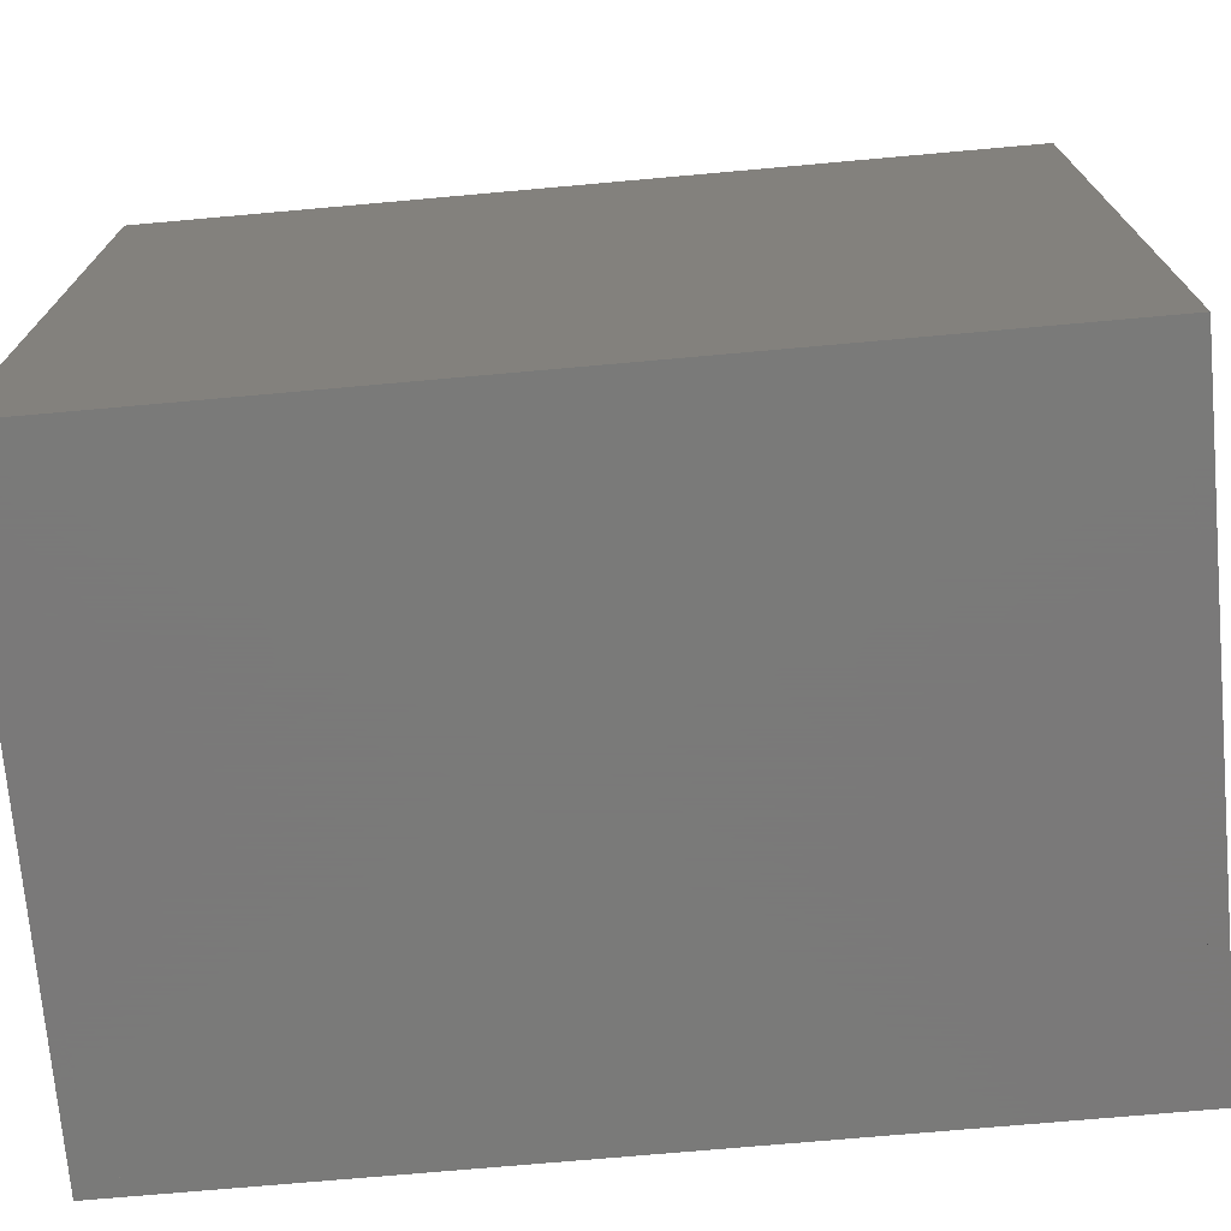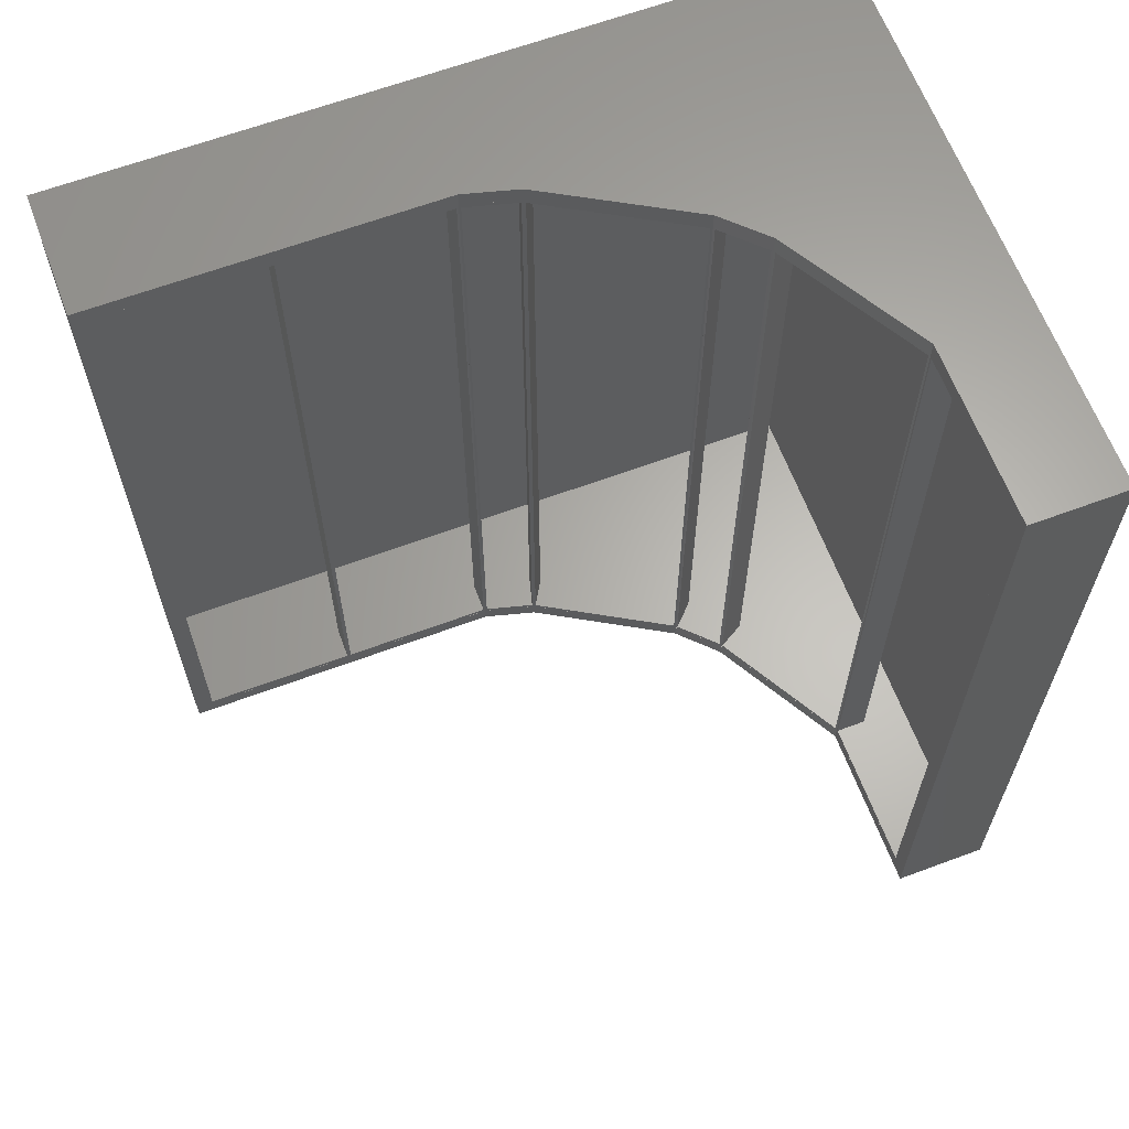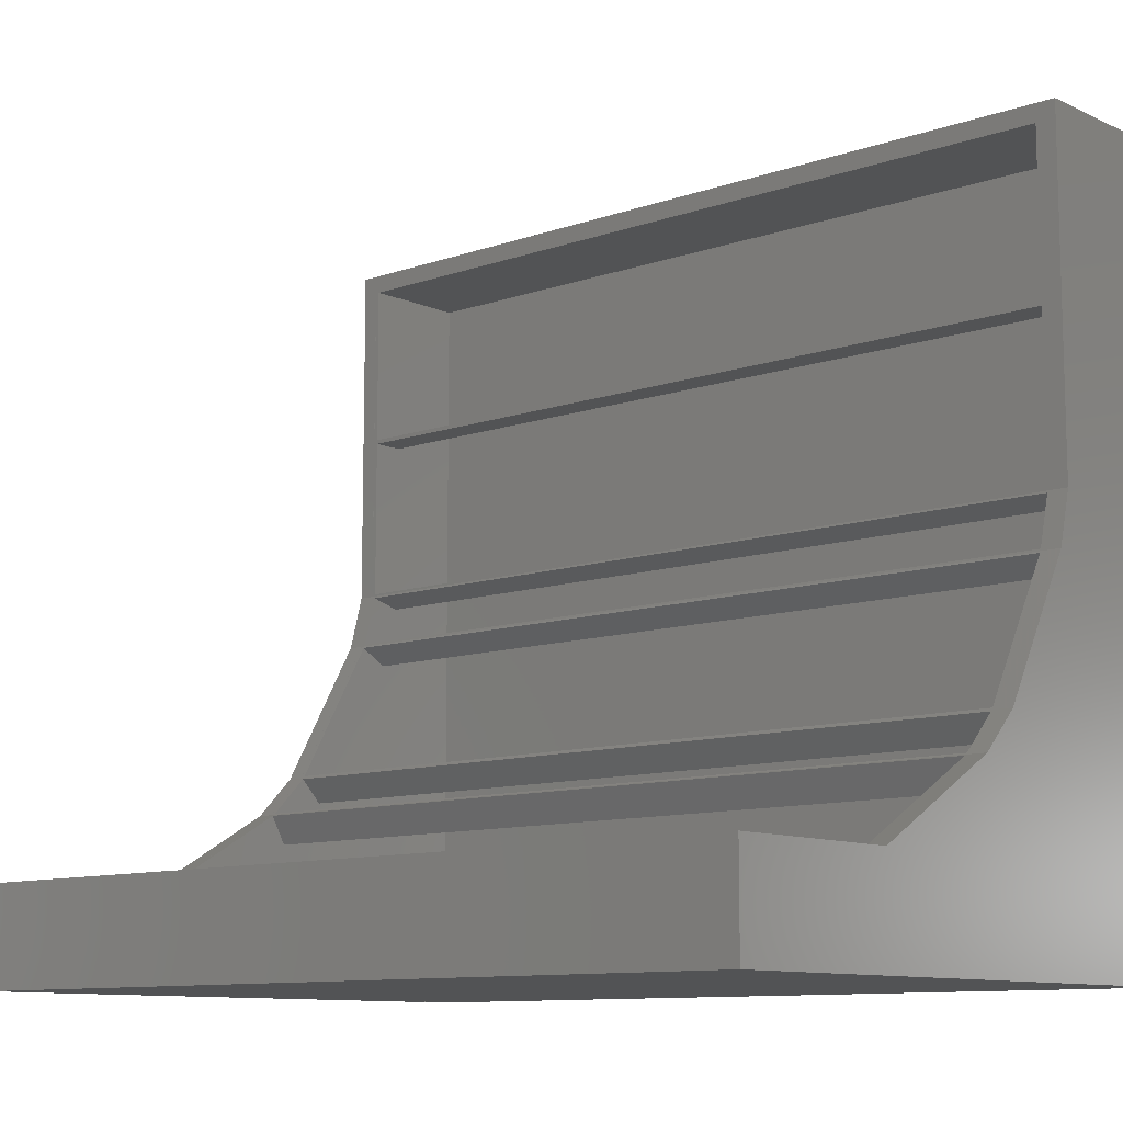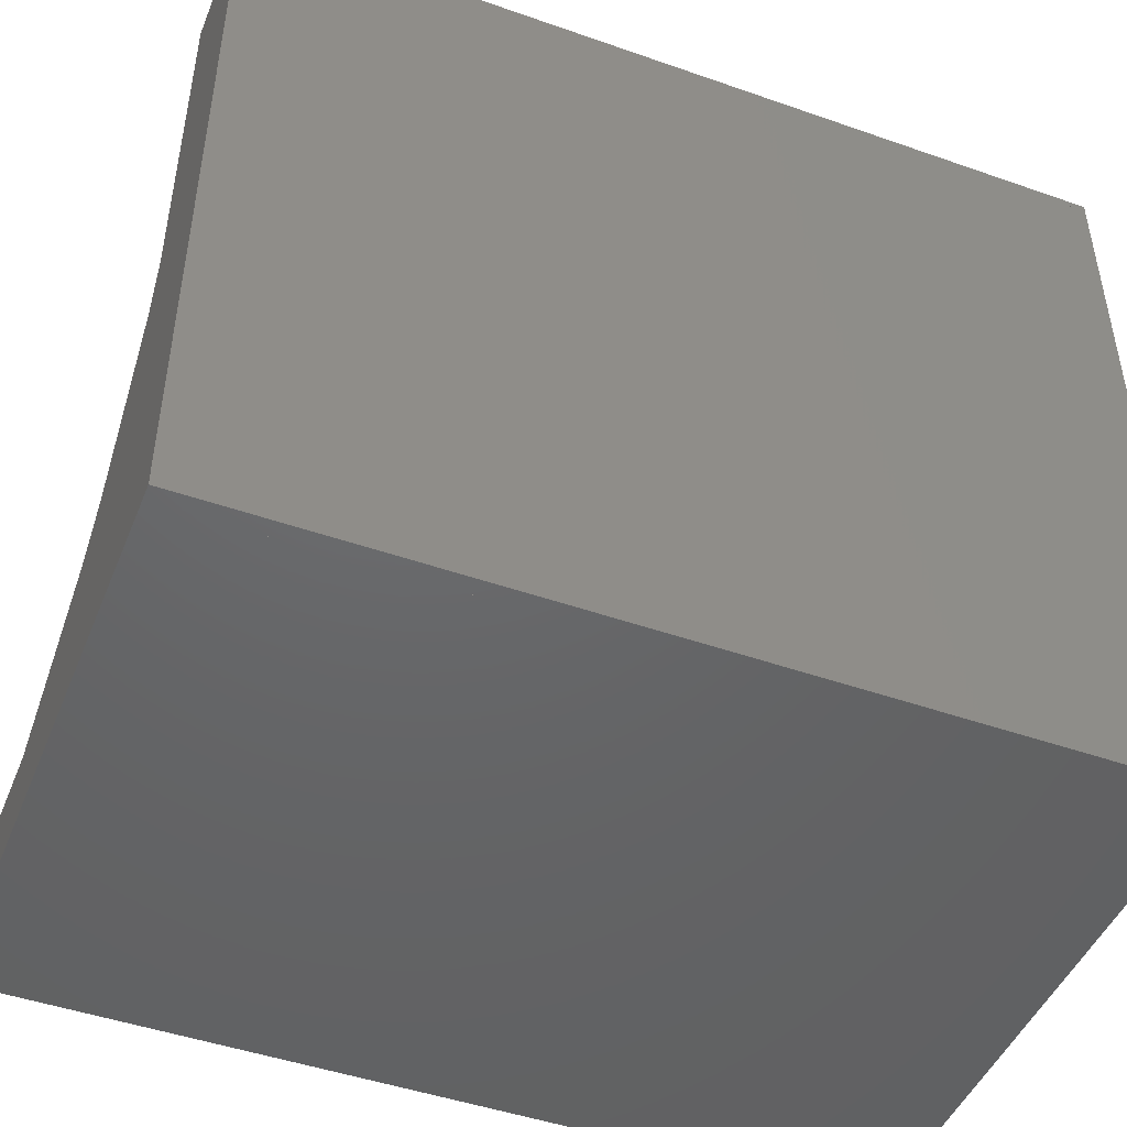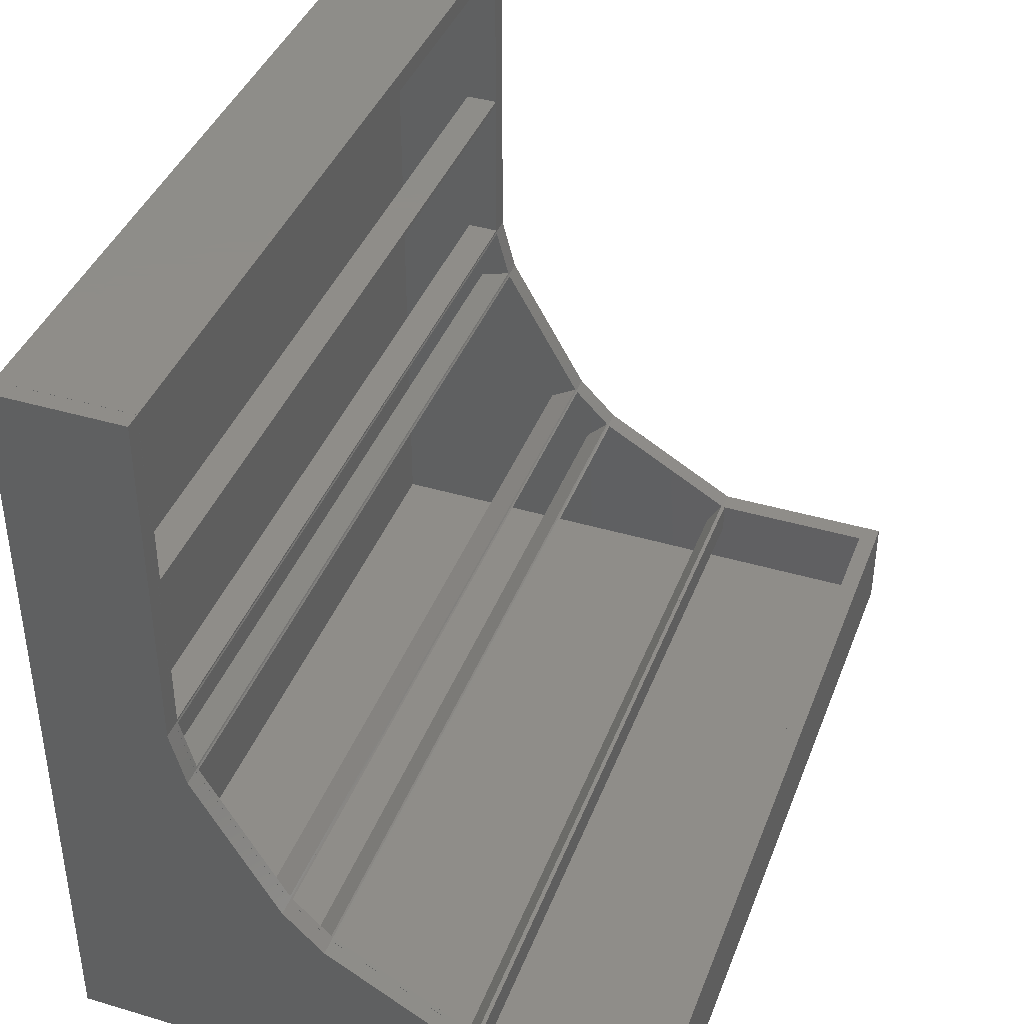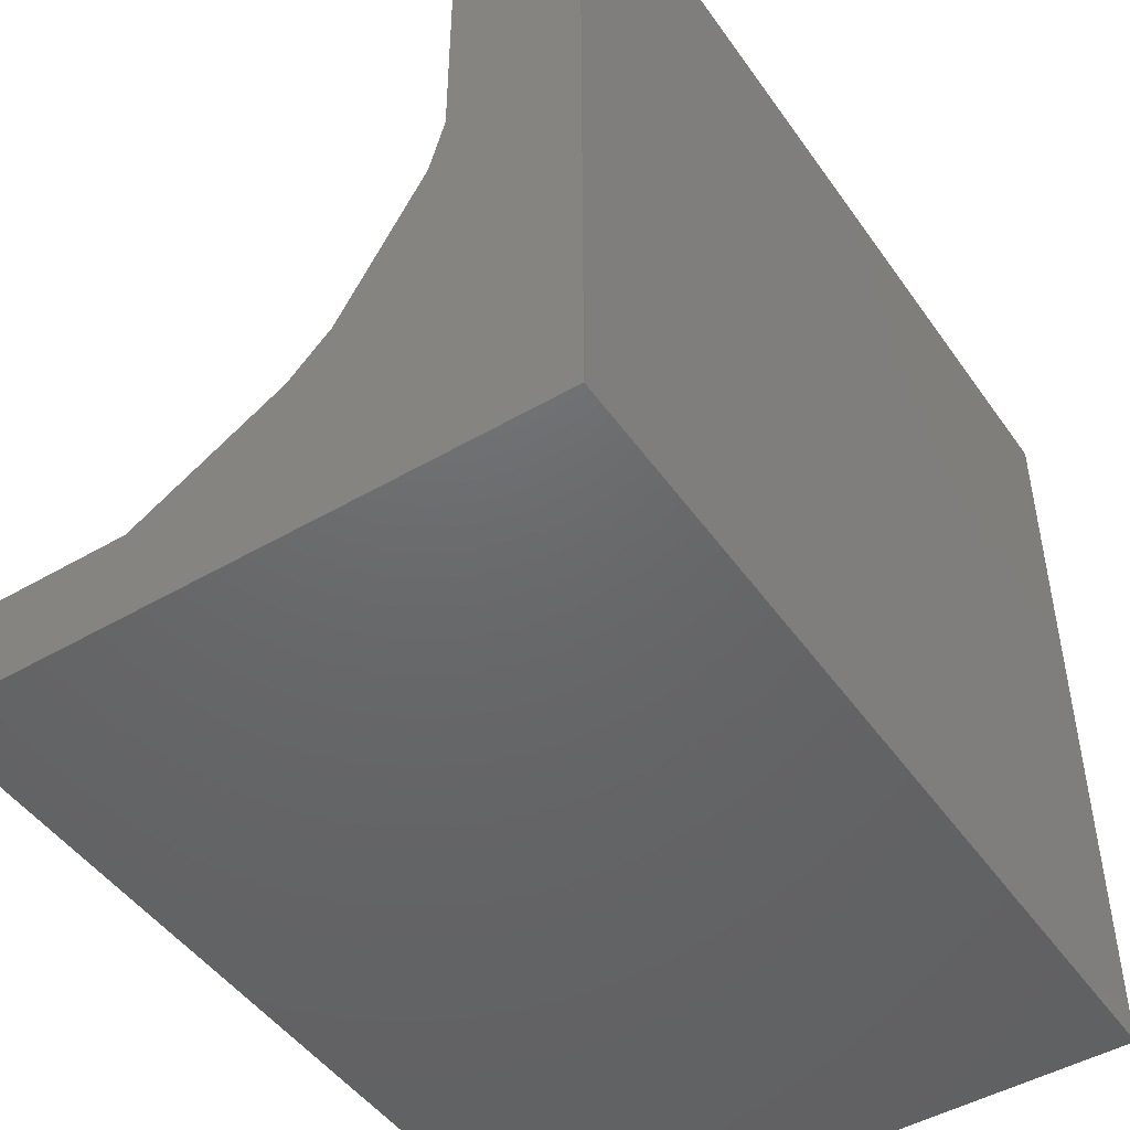
<metadata>
{"format":"stl","ext":"stl","renderer":"f3d","projection":"perspective","resolution":1024,"background":"white","views":[{"elev":-72.7,"azim":95.1,"up":"+Y"},{"elev":63.7,"azim":-110.6,"up":"+Z"},{"elev":-10.4,"azim":-48.6,"up":"+Y"},{"elev":-46.9,"azim":68.3,"up":"+Y"},{"elev":40.5,"azim":-160.0,"up":"+Y"},{"elev":-47.3,"azim":33.3,"up":"+Y"}]}
</metadata>
<code>
# stl→obj: 192 verts, 466 faces
v 21.74 39.71 25.45
v 21.74 36.71 -0.003125
v 21.74 36.71 25.45
v 21.74 39.71 -0.003125
v 22.24 39.71 -0.003125
v 22.24 39.71 25.45
v 22.24 36.71 25.45
v 22.24 36.71 -0.003125
v 40.06 59.89 25.45
v 36.06 59.89 0
v 40.06 59.89 0
v 36.06 59.89 25.45
v 36.06 60.39 25.45
v 40.06 60.39 0
v 36.06 60.39 0
v 40.06 60.39 25.45
v 36.06 49.64 25.95
v 35.6 47.95 25.45
v 35.6 47.95 25.95
v 36.06 49.64 25.45
v 33.04 43.51 25.45
v 33.04 43.51 25.95
v 31.8 42.27 25.45
v 31.8 42.27 25.95
v 27.36 39.71 25.95
v 27.36 39.71 25.45
v 21.74 39.71 25.95
v 36.06 60.39 25.95
v 40.06 60.39 25.95
v 40.06 36.71 25.95
v 40.06 36.71 25.45
v 21.74 36.71 25.95
v 27.36 38.71 25.32
v 27.3 39.71 25.32
v 27.3 38.71 25.32
v 27.36 39.71 25.32
v 27.36 39.71 0
v 22.24 38.71 0
v 22.24 39.71 0
v 27.36 38.71 0
v 27.36 38.71 0.125
v 22.24 38.71 0.125
v 27.36 39.71 0.125
v 22.24 39.71 0.125
v 31.8 42.27 0
v 27.86 38.84 0
v 32.3 41.4 0
v 32.3 41.4 0.125
v 27.86 38.84 0.125
v 31.8 42.27 0.125
v 35.6 47.95 0
v 33.91 43.01 0
v 33.04 43.51 0
v 36.47 47.45 0
v 36.47 47.45 0.125
v 33.91 43.01 0.125
v 35.6 47.95 0.125
v 33.04 43.51 0.125
v 37.06 54.76 0
v 36.06 54.76 0
v 37.06 59.89 0
v 37.06 59.89 0.125
v 37.06 54.76 0.125
v 36.06 59.89 0.125
v 36.06 54.76 0.125
v 37.06 49.64 0
v 36.06 49.64 0
v 37.06 49.64 0.125
v 36.06 49.64 0.125
v 37.02 49.38 0.125
v 37.02 49.38 0
v 36.57 47.69 0.125
v 36.57 47.69 0
v 33.75 42.8 0.125
v 33.75 42.8 0
v 32.51 41.56 0.125
v 32.51 41.56 0
v 33.94 43.06 0.125
v 33.91 43.01 25.32
v 33.94 43.06 25.32
v 33.07 43.56 25.32
v 33.04 43.51 25.32
v 33.07 43.56 0.125
v 37.06 54.82 0.125
v 37.06 54.76 25.32
v 37.06 54.82 25.32
v 36.06 54.7 25.32
v 36.06 54.7 0.125
v 36.06 54.76 25.32
v 36.06 54.82 25.32
v 37.06 54.7 25.32
v 37.06 54.7 0.125
v 36.06 54.82 0.125
v 27.3 38.71 0.125
v 27.3 39.71 0.125
v 22.24 38.71 25.32
v 22.24 39.71 25.32
v 27.36 38.71 25.45
v 22.24 38.71 25.45
v 31.8 42.27 25.32
v 27.86 38.84 25.32
v 32.3 41.4 25.32
v 32.3 41.4 25.45
v 27.86 38.84 25.45
v 35.6 47.95 25.32
v 36.47 47.45 25.32
v 36.47 47.45 25.45
v 33.91 43.01 25.45
v 36.06 59.89 25.32
v 37.06 59.89 25.32
v 37.06 59.89 25.45
v 37.06 54.76 25.45
v 36.06 54.76 25.45
v 37.06 49.64 25.32
v 36.06 49.64 25.32
v 37.06 49.64 25.45
v 37.02 49.38 25.45
v 37.02 49.38 25.32
v 36.57 47.69 25.45
v 36.57 47.69 25.32
v 33.75 42.8 25.45
v 33.75 42.8 25.32
v 32.51 41.56 25.45
v 32.51 41.56 25.32
v 31.85 42.31 0.125
v 32.56 41.61 0.125
v 36.44 47.39 25.32
v 35.57 47.89 25.32
v 36.58 47.75 0.125
v 36.58 47.75 25.32
v 33.7 42.76 0.125
v 33 43.46 0.125
v 37.06 59.82 25.32
v 36.06 59.82 25.32
v 35.62 48.01 0.125
v 27.42 39.74 0.125
v 27.92 38.87 25.32
v 27.92 38.87 0.125
v 27.42 39.74 25.32
v 35.62 48.01 25.32
v 33.7 42.76 25.32
v 33 43.46 25.32
v 36.06 59.82 0.125
v 37.06 59.82 0.125
v 36.44 47.39 0.125
v 35.57 47.89 0.125
v 36.06 49.7 25.32
v 36.06 49.7 0.125
v 37.06 49.7 0.125
v 37.06 49.7 25.32
v 37.01 49.32 25.32
v 36.04 49.58 0.125
v 37.01 49.32 0.125
v 36.04 49.58 25.32
v 22.3 38.71 25.32
v 22.3 39.71 25.32
v 31.75 42.24 25.32
v 32.25 41.37 0.125
v 32.25 41.37 25.32
v 31.75 42.24 0.125
v 32.56 41.61 25.32
v 22.3 38.71 0.125
v 31.85 42.31 25.32
v 22.3 39.71 0.125
v 36.06 49.64 -0.5031
v 35.6 47.95 -0.003125
v 35.6 47.95 -0.5031
v 36.06 49.64 -0.003125
v 31.8 42.27 -0.003125
v 27.36 39.71 -0.5031
v 31.8 42.27 -0.5031
v 27.36 39.71 -0.003125
v 33.04 43.51 -0.003125
v 33.04 43.51 -0.5031
v 40.06 60.39 -0.5031
v 36.06 60.39 -0.5031
v 21.74 36.71 -0.5031
v 21.74 39.71 -0.5031
v 40.06 36.71 -0.5031
v 40.06 59.89 -0.003125
v 36.06 60.39 -0.003125
v 36.06 59.89 -0.003125
v 40.06 60.39 -0.003125
v 40.06 36.71 -0.003125
v 39.56 59.89 25.45
v 39.56 59.89 -0.003125
v 39.56 36.71 25.45
v 39.56 36.71 -0.003125
v 39.56 37.21 -0.003125
v 22.24 37.21 -0.003125
v 22.24 37.21 25.45
v 39.56 37.21 25.45
f 1 2 3
f 2 1 4
f 1 5 4
f 5 1 6
f 5 7 8
f 7 5 6
f 5 2 4
f 2 5 8
f 7 1 3
f 1 7 6
f 7 2 8
f 2 7 3
f 9 10 11
f 10 9 12
f 13 14 15
f 14 13 16
f 13 10 12
f 10 13 15
f 14 9 11
f 9 14 16
f 14 10 15
f 10 14 11
f 9 13 12
f 13 9 16
f 17 18 19
f 18 17 20
f 19 21 22
f 21 19 18
f 22 23 24
f 23 22 21
f 25 23 26
f 23 25 24
f 27 6 1
f 6 27 26
f 26 27 25
f 16 12 13
f 12 16 9
f 28 16 13
f 16 28 29
f 28 20 17
f 20 28 12
f 12 28 13
f 9 30 31
f 30 9 29
f 29 9 16
f 30 27 32
f 27 30 25
f 25 30 24
f 24 30 22
f 22 30 19
f 19 30 17
f 17 29 28
f 29 17 30
f 27 3 32
f 3 27 1
f 30 7 31
f 7 30 3
f 3 30 32
f 9 20 12
f 26 7 6
f 7 26 31
f 31 26 23
f 31 23 21
f 31 21 18
f 31 18 20
f 31 20 9
f 6 3 1
f 3 6 7
f 33 34 35
f 34 33 36
f 37 38 39
f 38 37 40
f 41 38 40
f 38 41 42
f 37 41 40
f 41 37 43
f 44 37 39
f 37 44 43
f 44 38 42
f 38 44 39
f 41 44 42
f 44 41 43
f 45 46 37
f 46 45 47
f 48 46 47
f 46 48 49
f 45 48 47
f 48 45 50
f 43 45 37
f 45 43 50
f 43 46 49
f 46 43 37
f 48 43 49
f 43 48 50
f 51 52 53
f 52 51 54
f 55 52 54
f 52 55 56
f 51 55 54
f 55 51 57
f 58 51 53
f 51 58 57
f 58 52 56
f 52 58 53
f 55 58 56
f 58 55 57
f 10 59 60
f 59 10 61
f 62 59 61
f 59 62 63
f 10 62 61
f 62 10 64
f 65 10 60
f 10 65 64
f 65 59 63
f 59 65 60
f 62 65 63
f 65 62 64
f 60 66 67
f 66 60 59
f 63 66 59
f 66 63 68
f 60 63 59
f 63 60 65
f 69 60 67
f 60 69 65
f 69 66 68
f 66 69 67
f 63 69 68
f 69 63 65
f 67 70 71
f 70 67 69
f 57 67 51
f 67 57 69
f 70 57 72
f 57 70 69
f 57 73 72
f 73 57 51
f 70 73 71
f 73 70 72
f 67 73 51
f 73 67 71
f 53 74 75
f 74 53 58
f 50 53 45
f 53 50 58
f 74 50 76
f 50 74 58
f 50 77 76
f 77 50 45
f 74 77 75
f 77 74 76
f 53 77 45
f 77 53 75
f 78 79 56
f 79 78 80
f 81 58 82
f 58 81 83
f 84 85 63
f 85 84 86
f 65 87 88
f 87 65 89
f 81 78 83
f 78 81 80
f 85 90 89
f 90 85 86
f 85 87 89
f 87 85 91
f 85 92 91
f 92 85 63
f 90 65 89
f 65 90 93
f 90 84 93
f 84 90 86
f 79 58 56
f 58 79 82
f 79 81 82
f 81 79 80
f 43 94 95
f 94 43 41
f 87 92 88
f 92 87 91
f 36 96 97
f 96 36 33
f 98 96 33
f 96 98 99
f 36 98 33
f 98 36 26
f 6 36 97
f 36 6 26
f 6 96 99
f 96 6 97
f 98 6 99
f 6 98 26
f 100 101 36
f 101 100 102
f 103 101 102
f 101 103 104
f 100 103 102
f 103 100 23
f 26 100 36
f 100 26 23
f 26 101 104
f 101 26 36
f 103 26 104
f 26 103 23
f 105 79 82
f 79 105 106
f 107 79 106
f 79 107 108
f 105 107 106
f 107 105 18
f 21 105 82
f 105 21 18
f 21 79 108
f 79 21 82
f 107 21 108
f 21 107 18
f 109 85 89
f 85 109 110
f 111 85 110
f 85 111 112
f 109 111 110
f 111 109 12
f 113 109 89
f 109 113 12
f 113 85 112
f 85 113 89
f 111 113 112
f 113 111 12
f 89 114 115
f 114 89 85
f 112 114 85
f 114 112 116
f 89 112 85
f 112 89 113
f 20 89 115
f 89 20 113
f 20 114 116
f 114 20 115
f 112 20 116
f 20 112 113
f 115 117 118
f 117 115 20
f 18 115 105
f 115 18 20
f 117 18 119
f 18 117 20
f 18 120 119
f 120 18 105
f 117 120 118
f 120 117 119
f 115 120 105
f 120 115 118
f 82 121 122
f 121 82 21
f 23 82 100
f 82 23 21
f 121 23 123
f 23 121 21
f 23 124 123
f 124 23 100
f 121 124 122
f 124 121 123
f 82 124 100
f 124 82 122
f 125 76 50
f 76 125 126
f 43 33 41
f 33 43 36
f 127 105 128
f 105 127 106
f 34 43 95
f 43 34 36
f 83 56 58
f 56 83 78
f 129 120 72
f 120 129 130
f 58 131 132
f 131 58 74
f 105 55 57
f 55 105 106
f 114 69 68
f 69 114 115
f 33 94 41
f 94 33 35
f 133 109 134
f 109 133 110
f 135 72 57
f 72 135 129
f 36 49 101
f 49 36 43
f 136 137 138
f 137 136 139
f 34 94 35
f 94 34 95
f 120 140 105
f 140 120 130
f 74 141 131
f 141 74 122
f 140 129 135
f 129 140 130
f 82 132 142
f 132 82 58
f 141 132 131
f 132 141 142
f 120 57 72
f 57 120 105
f 137 49 138
f 49 137 101
f 101 139 36
f 139 101 137
f 133 143 144
f 143 133 134
f 109 143 134
f 143 109 64
f 140 57 105
f 57 140 135
f 55 127 145
f 127 55 106
f 82 74 58
f 74 82 122
f 105 146 128
f 146 105 57
f 147 69 115
f 69 147 148
f 93 63 65
f 63 93 84
f 36 136 43
f 136 36 139
f 127 146 145
f 146 127 128
f 141 82 142
f 82 141 122
f 147 149 148
f 149 147 150
f 149 114 68
f 114 149 150
f 115 150 147
f 150 115 114
f 62 133 144
f 133 62 110
f 109 62 64
f 62 109 110
f 151 152 153
f 152 151 154
f 155 97 96
f 97 155 156
f 157 158 159
f 158 157 160
f 70 151 153
f 151 70 118
f 57 145 146
f 145 57 55
f 126 124 76
f 124 126 161
f 115 70 69
f 70 115 118
f 155 42 162
f 42 155 96
f 157 50 160
f 50 157 100
f 163 126 125
f 126 163 161
f 69 153 152
f 153 69 70
f 97 164 44
f 164 97 156
f 163 50 100
f 50 163 125
f 164 42 44
f 42 164 162
f 115 152 154
f 152 115 69
f 159 100 157
f 100 159 102
f 164 155 162
f 155 164 156
f 50 158 160
f 158 50 48
f 124 163 100
f 163 124 161
f 50 102 48
f 102 50 100
f 97 42 96
f 42 97 44
f 151 115 154
f 115 151 118
f 124 50 76
f 50 124 100
f 102 158 48
f 158 102 159
f 62 143 64
f 143 62 144
f 136 49 43
f 49 136 138
f 149 69 148
f 69 149 68
f 165 166 167
f 166 165 168
f 169 170 171
f 170 169 172
f 167 173 174
f 173 167 166
f 174 169 171
f 169 174 173
f 175 165 176
f 170 177 178
f 177 170 179
f 179 170 171
f 179 171 174
f 179 174 167
f 179 167 165
f 179 165 175
f 4 177 2
f 177 4 178
f 4 170 178
f 170 4 172
f 172 4 5
f 180 181 182
f 181 180 183
f 175 184 179
f 184 175 180
f 180 175 183
f 182 165 168
f 165 182 176
f 176 182 181
f 181 175 176
f 175 181 183
f 184 5 8
f 5 184 172
f 172 184 169
f 169 184 173
f 173 184 166
f 166 184 168
f 168 180 182
f 180 168 184
f 8 4 2
f 4 8 5
f 184 177 179
f 177 184 2
f 2 184 8
f 185 180 186
f 180 185 9
f 180 31 184
f 31 180 9
f 31 185 187
f 185 31 9
f 185 188 187
f 188 185 186
f 180 188 186
f 188 180 184
f 31 188 184
f 188 31 187
f 189 8 190
f 8 189 188
f 187 191 7
f 191 187 192
f 191 189 190
f 189 191 192
f 189 187 188
f 187 189 192
f 191 8 7
f 8 191 190
f 187 8 188
f 8 187 7

</code>
